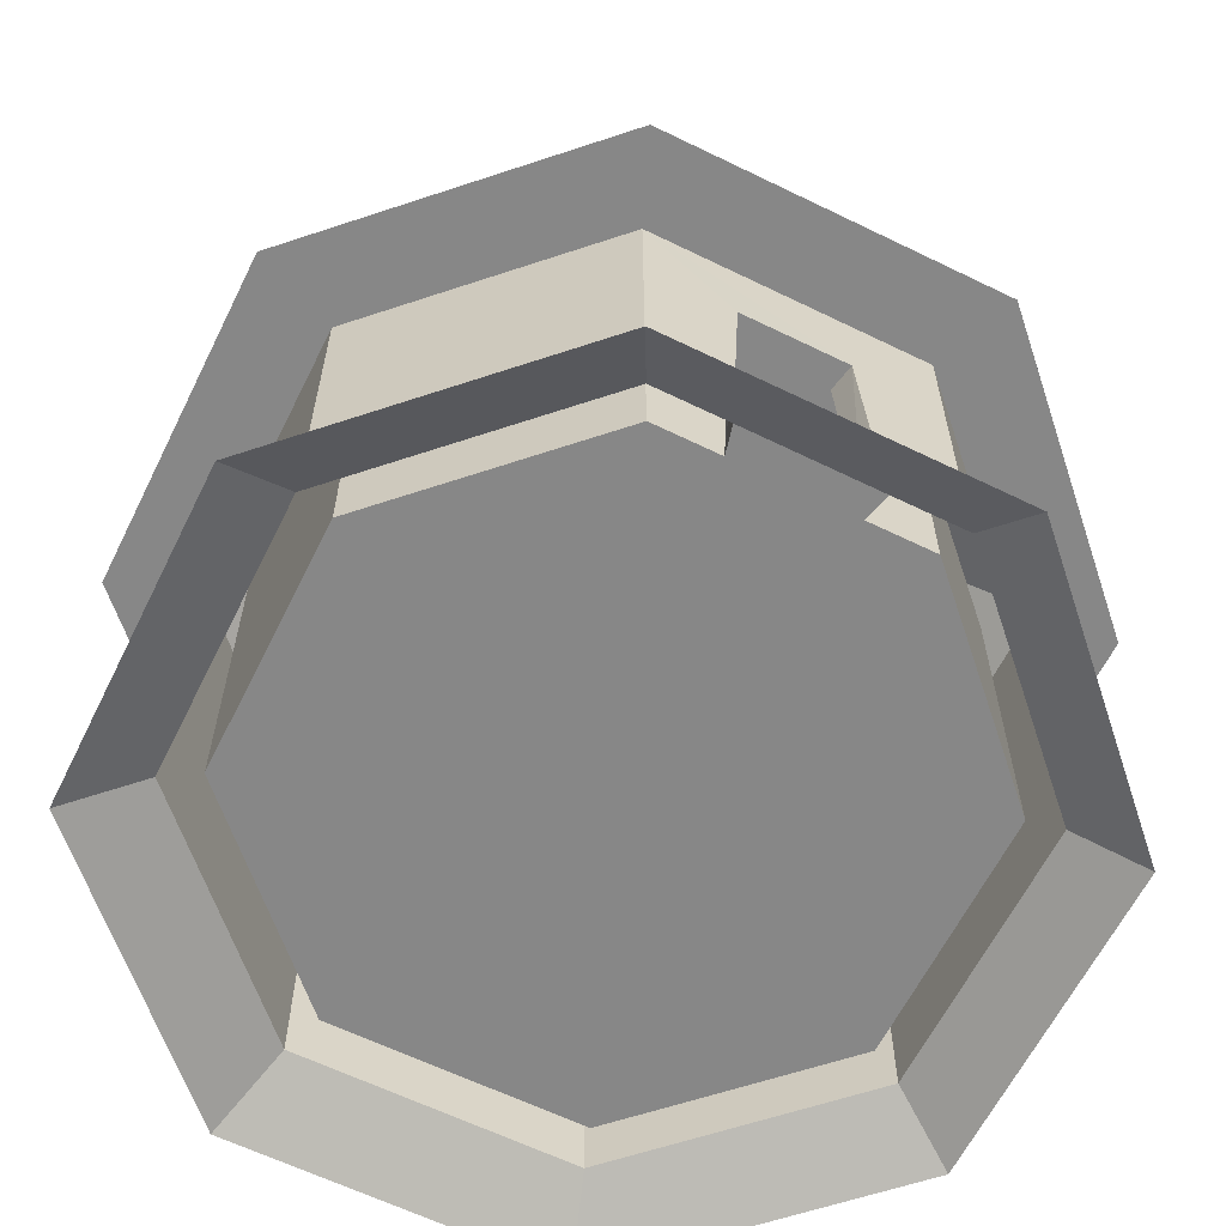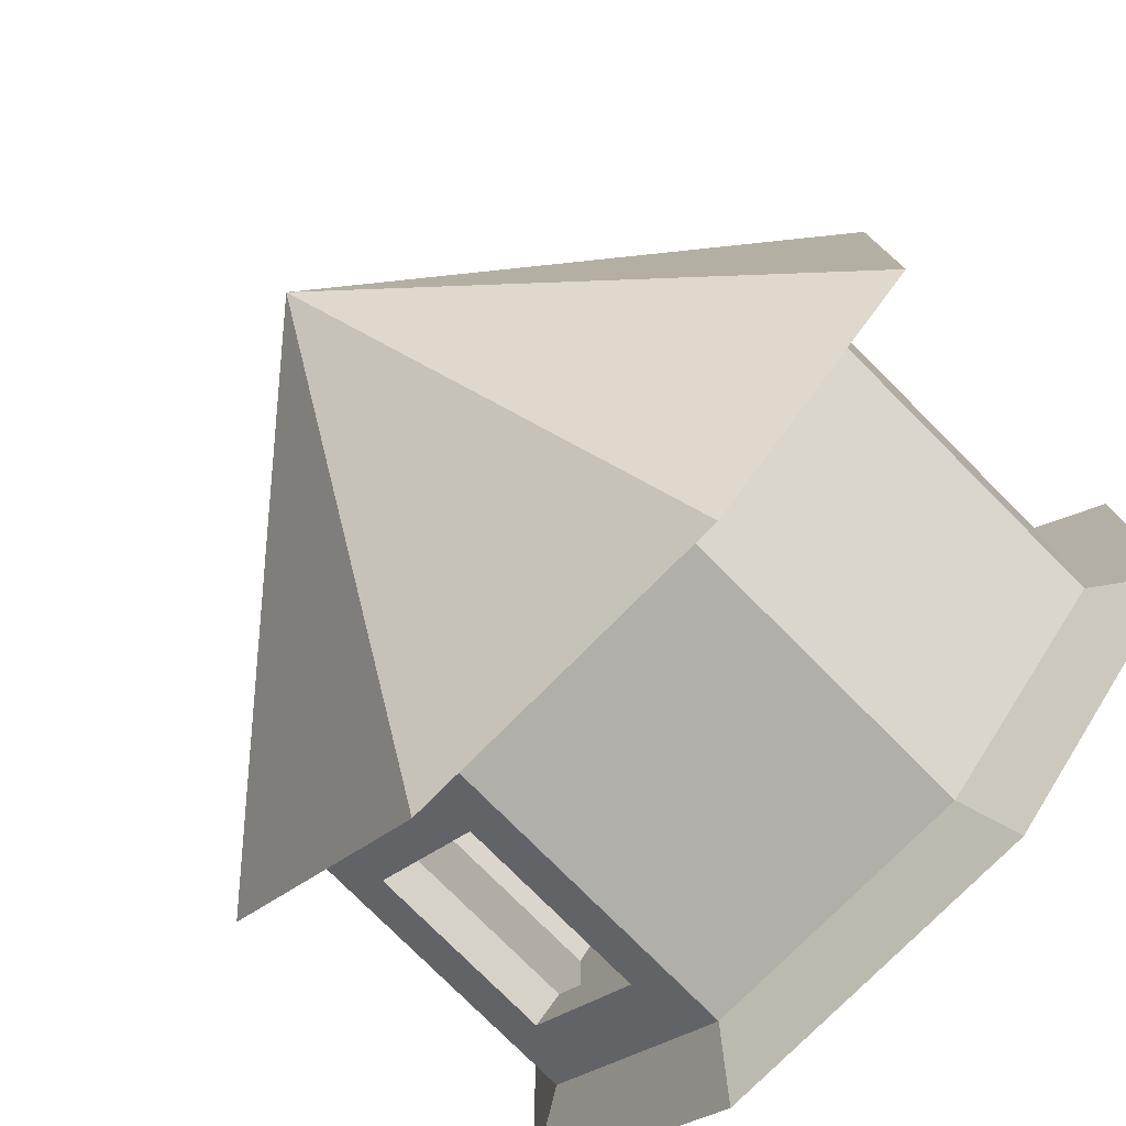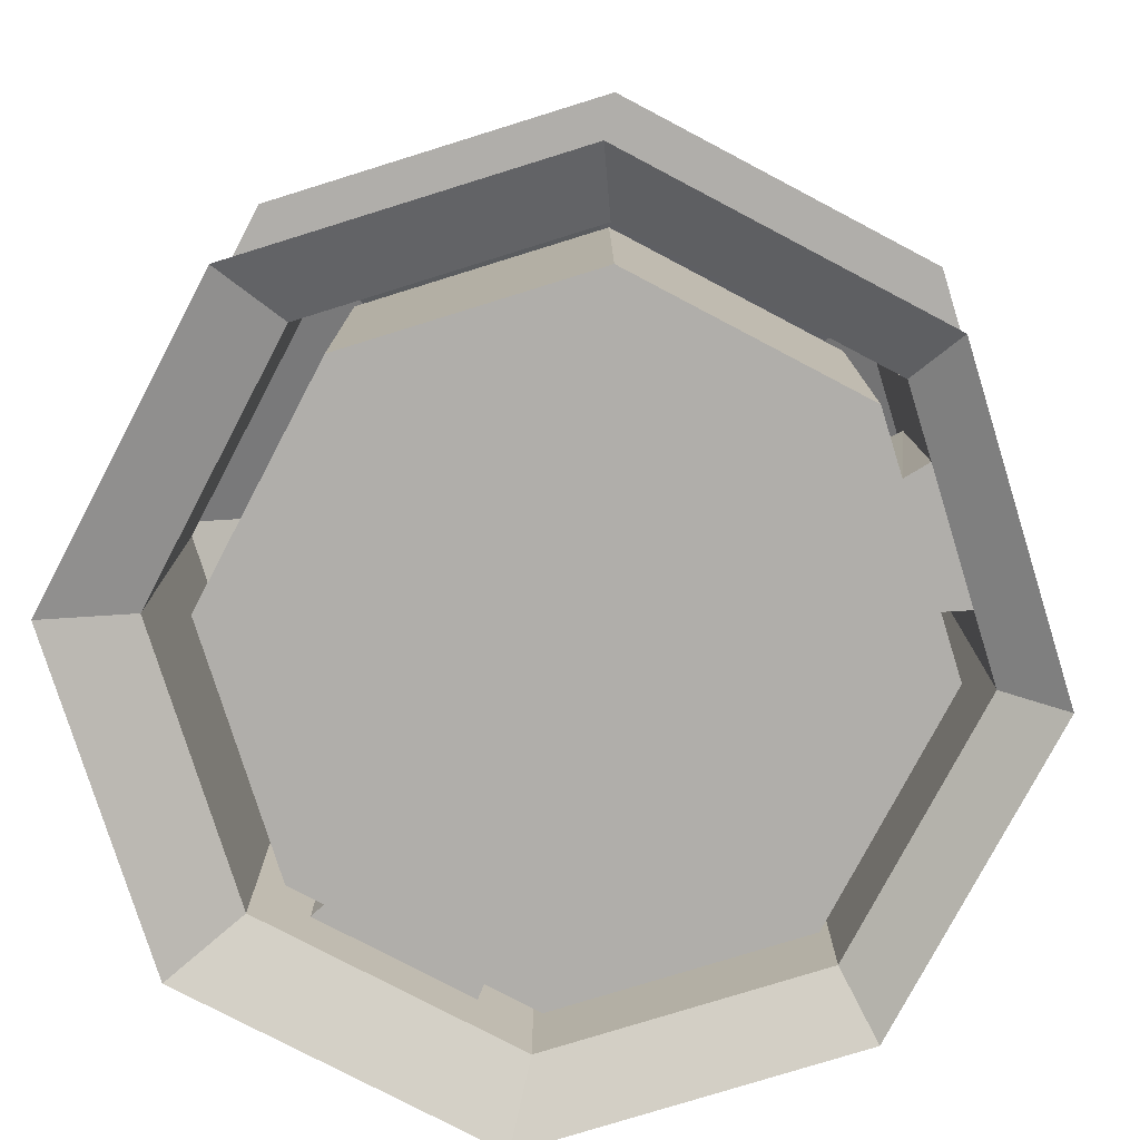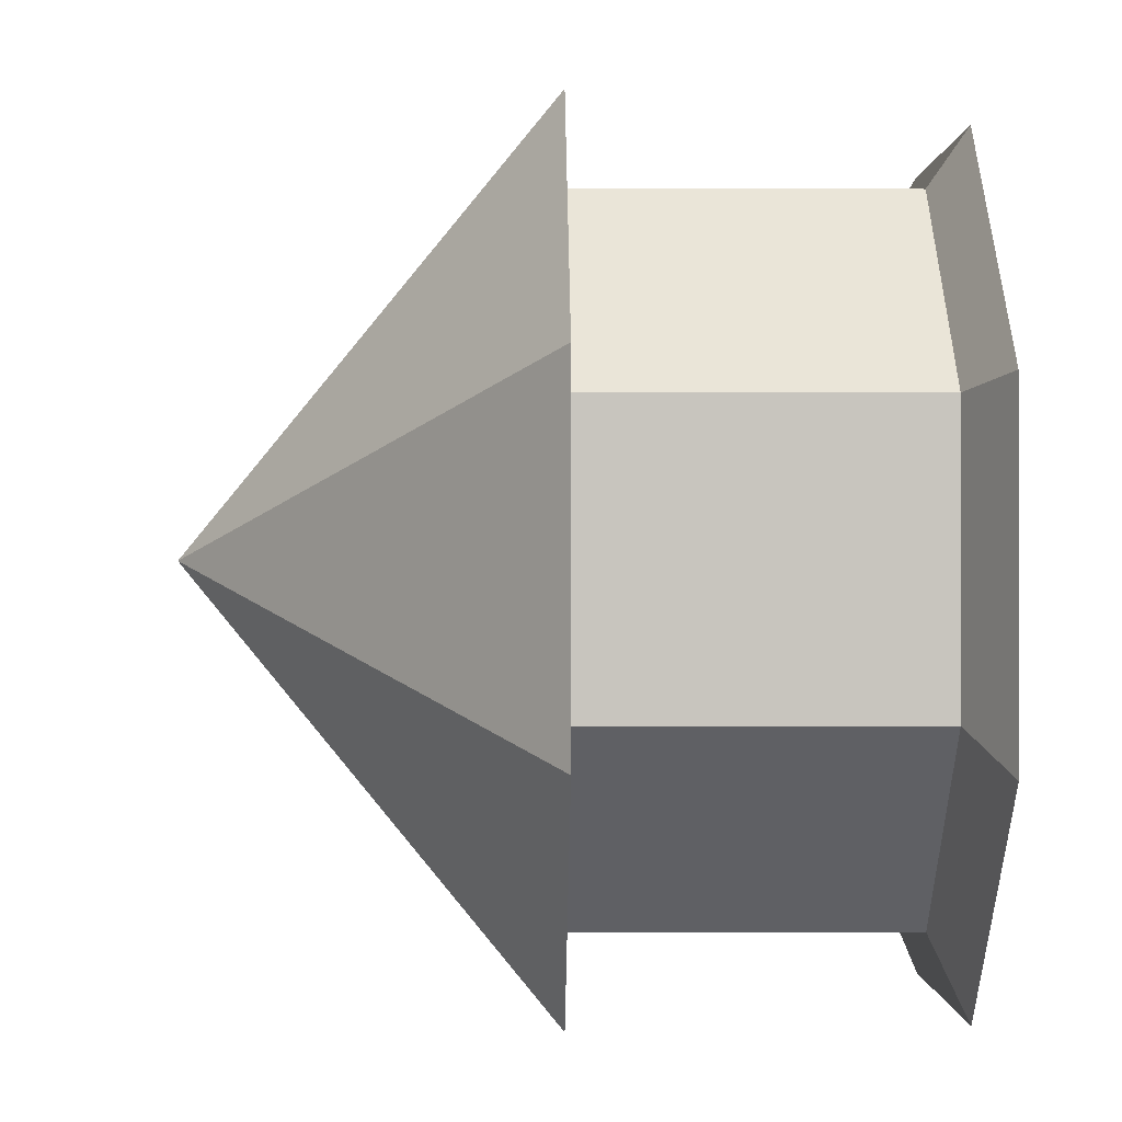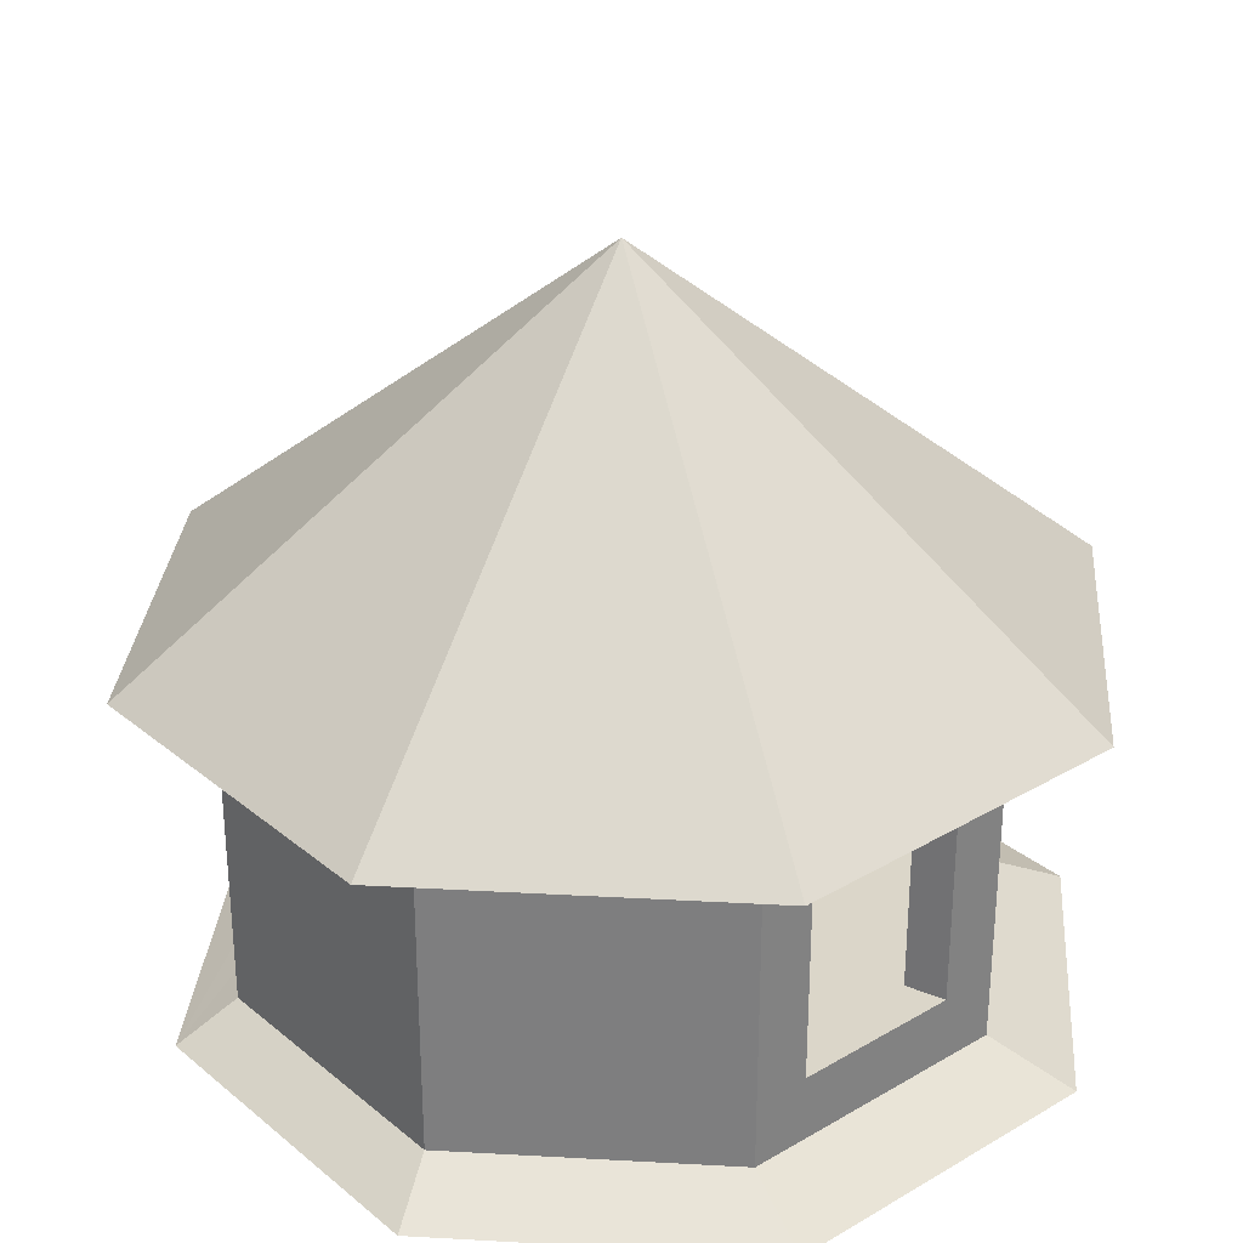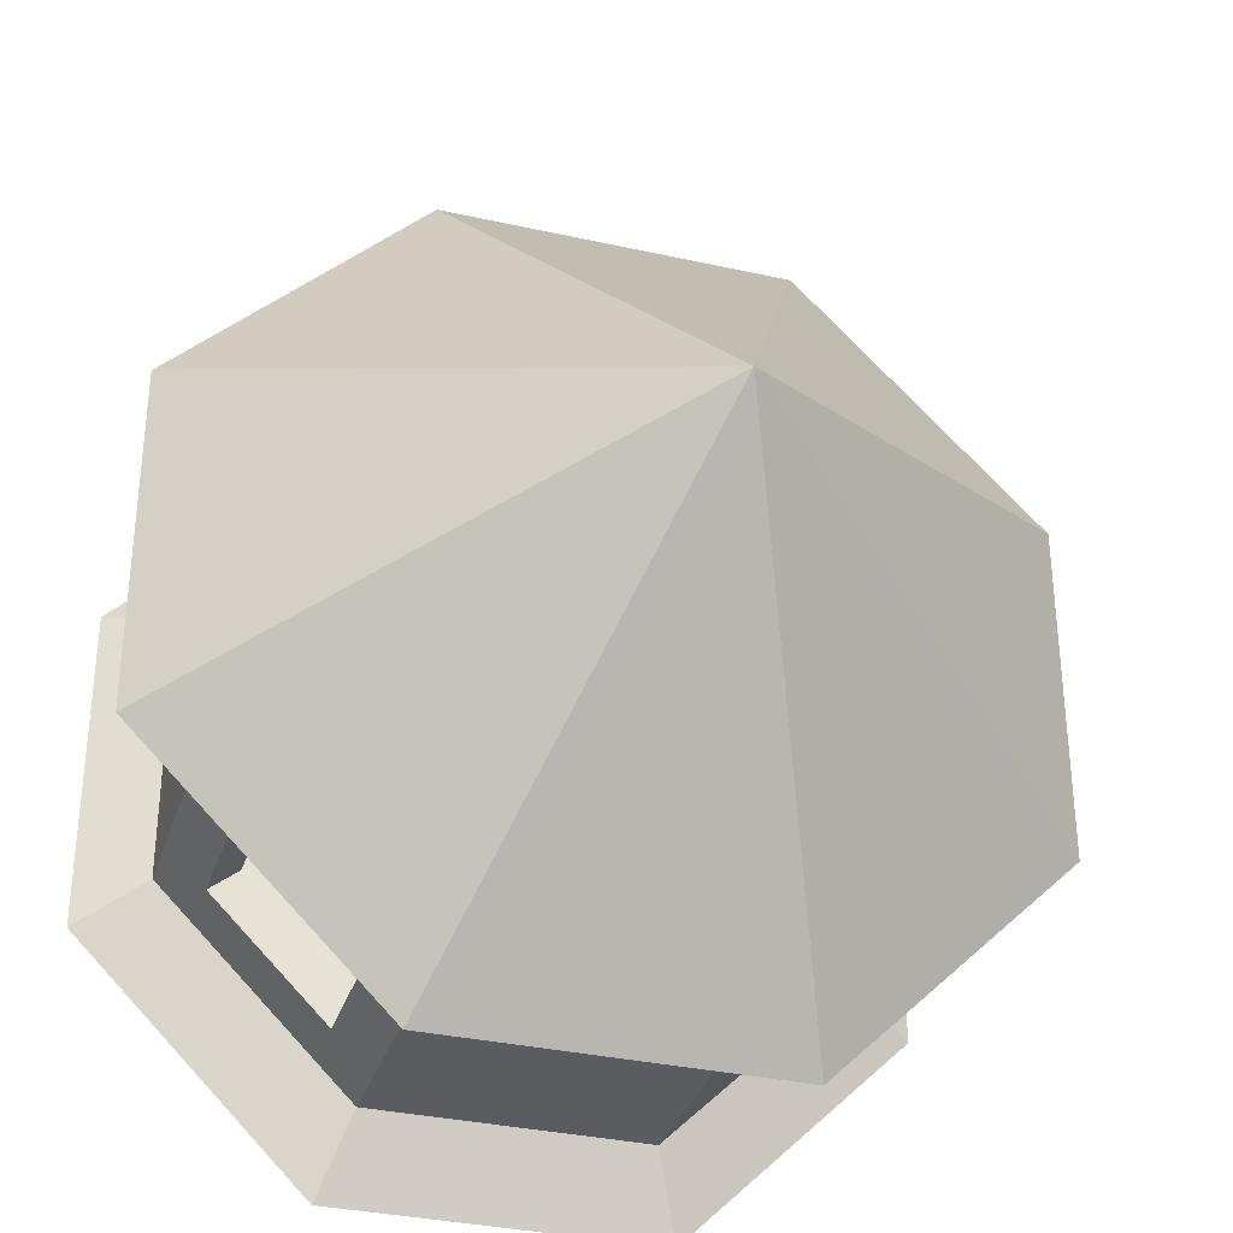
<metadata>
{"format":"obj","ext":"obj","renderer":"f3d","projection":"perspective","resolution":1024,"background":"white","views":[{"elev":-62.4,"azim":-26.3,"up":"+Y"},{"elev":-78.0,"azim":-135.0,"up":"+Z"},{"elev":-77.8,"azim":-72.7,"up":"+Y"},{"elev":-0.2,"azim":-91.1,"up":"+Z"},{"elev":29.9,"azim":94.7,"up":"+Y"},{"elev":-33.8,"azim":163.0,"up":"+Z"}]}
</metadata>
<code>
o Cylinder_Cylinder.002
v -3.982 3.099 -1.645
v 1.584 3.099 -3.958
v 1.592 3.099 3.916
v 3.893 3.099 -1.654
v 3.896 3.099 1.608
v -0.04261 6.508 -0.01886
v 3.106 3.099 -1.327
v 3.108 3.099 1.282
v -1.344 3.099 3.132
v -3.194 3.099 -1.32
v -0.5375 2.246 3.132
v -1.678 3.099 -3.954
v -1.351 3.099 -3.167
v -3.191 3.099 1.289
v -3.978 3.099 1.616
v 1.265 3.099 3.129
v 1.259 3.099 -3.17
v -1.351 0.03039 -3.167
v -3.824 -0.3105 -1.706
v -3.821 -0.3105 1.425
v -1.604 -0.3105 3.636
v 1.527 -0.3105 3.633
v 1.265 0.03039 3.129
v 3.739 -0.3105 1.417
v 3.735 -0.3105 -1.715
v 1.519 -0.3105 -3.926
v -1.612 -0.3105 -3.923
v -1.669 3.099 3.92
v 0.459 2.246 3.13
v -1.214 0.03039 2.88
v -3.194 0.03039 -1.32
v -3.191 0.03039 1.289
v 3.108 0.03039 1.282
v 3.106 0.03039 -1.327
v 1.259 0.03039 -3.17
v 0.5836 0.03039 3.129
v -0.662 0.03039 3.132
v -1.344 0.03039 3.132
v -0.6 0.03039 2.88
v 0.521 0.03039 2.878
v 1.129 0.03039 -2.792
v 2.791 0.03039 -1.133
v 2.793 0.03039 1.215
v -2.876 0.03039 1.221
v -2.879 0.03039 -1.127
v 0.4089 2.246 2.878
v 1.135 0.03039 2.878
v -1.22 0.03039 -2.789
v 1.129 3.099 -2.792
v 1.135 3.099 2.878
v -2.876 3.099 1.221
v -1.22 3.099 -2.789
v -0.4879 2.246 2.88
v -2.879 3.099 -1.127
v -1.214 3.099 2.88
v 2.793 3.099 1.215
v 2.791 3.099 -1.133
v 2.458 2.485 -1.465
v 1.461 2.485 -2.46
v 2.458 0.644 -1.465
v 1.461 0.644 -2.46
v 2.736 2.485 -1.696
v 1.628 2.485 -2.801
v 2.736 0.644 -1.696
v 1.628 0.644 -2.801
v 2.791 3.099 -1.133
v 2.791 3.099 -1.133
v 2.791 3.099 -1.133
v 2.793 3.099 1.215
v 2.793 3.099 1.215
v 3.739 -0.3105 1.417
v 3.735 -0.3105 -1.715
v 1.519 -0.3105 -3.926
v -1.612 -0.3105 -3.923
v -3.194 0.03039 -1.32
v -3.194 0.03039 -1.32
v -3.194 0.03039 -1.32
v -3.191 0.03039 1.289
v -3.191 0.03039 1.289
v -3.191 0.03039 1.289
v 3.893 3.099 -1.654
v 3.893 3.099 -1.654
v 3.893 3.099 -1.654
v 3.896 3.099 1.608
v 3.896 3.099 1.608
v 3.896 3.099 1.608
v 3.108 0.03039 1.282
v 3.108 0.03039 1.282
v 3.108 0.03039 1.282
v 3.106 0.03039 -1.327
v 3.106 0.03039 -1.327
v 3.106 0.03039 -1.327
v 3.106 0.03039 -1.327
v -3.978 3.099 1.616
v -3.978 3.099 1.616
v -3.978 3.099 1.616
v -1.669 3.099 3.92
v -1.669 3.099 3.92
v -1.669 3.099 3.92
v -3.194 3.099 -1.32
v -3.194 3.099 -1.32
v -3.194 3.099 -1.32
v -1.344 0.03039 3.132
v -1.344 0.03039 3.132
v -1.344 0.03039 3.132
v -1.344 3.099 3.132
v -1.344 3.099 3.132
v -1.344 3.099 3.132
v 1.259 3.099 -3.17
v 1.259 3.099 -3.17
v 1.259 3.099 -3.17
v 1.259 3.099 -3.17
v 1.259 0.03039 -3.17
v 1.259 0.03039 -3.17
v 1.259 0.03039 -3.17
v 1.259 0.03039 -3.17
v -0.04261 6.508 -0.01886
v -0.04261 6.508 -0.01886
v -0.04261 6.508 -0.01886
v -0.04261 6.508 -0.01886
v -0.04261 6.508 -0.01886
v -0.04261 6.508 -0.01886
v -0.04261 6.508 -0.01886
v 1.265 0.03039 3.129
v 1.265 0.03039 3.129
v 1.265 0.03039 3.129
v 1.527 -0.3105 3.633
v 1.584 3.099 -3.958
v 1.584 3.099 -3.958
v 1.584 3.099 -3.958
v -3.824 -0.3105 -1.706
v -2.879 3.099 -1.127
v -2.879 3.099 -1.127
v -1.22 3.099 -2.789
v -1.22 3.099 -2.789
v 0.459 2.246 3.13
v 0.459 2.246 3.13
v 0.5836 0.03039 3.129
v 0.5836 0.03039 3.129
v 0.5836 0.03039 3.129
v -0.5375 2.246 3.132
v -0.5375 2.246 3.132
v -0.662 0.03039 3.132
v -0.662 0.03039 3.132
v -0.662 0.03039 3.132
v -1.22 0.03039 -2.789
v -1.22 0.03039 -2.789
v -2.879 0.03039 -1.127
v -2.879 0.03039 -1.127
v -1.351 3.099 -3.167
v -1.351 3.099 -3.167
v -1.351 3.099 -3.167
v -1.351 0.03039 -3.167
v -1.351 0.03039 -3.167
v -1.351 0.03039 -3.167
v 1.265 3.099 3.129
v 1.265 3.099 3.129
v 1.265 3.099 3.129
v 3.108 3.099 1.282
v 3.108 3.099 1.282
v 3.108 3.099 1.282
v 2.791 0.03039 -1.133
v 2.791 0.03039 -1.133
v 2.791 0.03039 -1.133
v 2.458 0.644 -1.465
v 2.458 0.644 -1.465
v 2.458 0.644 -1.465
v -3.982 3.099 -1.645
v -3.982 3.099 -1.645
v -3.982 3.099 -1.645
v -1.678 3.099 -3.954
v -1.678 3.099 -3.954
v -1.678 3.099 -3.954
v 1.592 3.099 3.916
v 1.592 3.099 3.916
v 1.592 3.099 3.916
v -3.191 3.099 1.289
v -3.191 3.099 1.289
v -3.191 3.099 1.289
v -2.876 0.03039 1.221
v -2.876 0.03039 1.221
v -1.214 0.03039 2.88
v -1.214 0.03039 2.88
v 1.129 3.099 -2.792
v 1.129 3.099 -2.792
v 1.129 3.099 -2.792
v 3.106 3.099 -1.327
v 3.106 3.099 -1.327
v 3.106 3.099 -1.327
v 3.106 3.099 -1.327
v -3.821 -0.3105 1.425
v -1.604 -0.3105 3.636
v -0.6 0.03039 2.88
v -0.6 0.03039 2.88
v -0.6 0.03039 2.88
v 0.521 0.03039 2.878
v 0.521 0.03039 2.878
v 0.521 0.03039 2.878
v 1.135 0.03039 2.878
v 1.135 0.03039 2.878
v 1.135 3.099 2.878
v 1.135 3.099 2.878
v 1.129 0.03039 -2.792
v 1.129 0.03039 -2.792
v 1.129 0.03039 -2.792
v -2.876 3.099 1.221
v -2.876 3.099 1.221
v -1.214 3.099 2.88
v -1.214 3.099 2.88
v 2.793 0.03039 1.215
v 2.793 0.03039 1.215
v -0.4879 2.246 2.88
v -0.4879 2.246 2.88
v 0.4089 2.246 2.878
v 0.4089 2.246 2.878
v 1.461 0.644 -2.46
v 1.461 0.644 -2.46
v 1.461 0.644 -2.46
v 2.458 2.485 -1.465
v 2.458 2.485 -1.465
v 2.458 2.485 -1.465
v 1.461 2.485 -2.46
v 1.461 2.485 -2.46
v 1.461 2.485 -2.46
v 1.628 2.485 -2.801
v 1.628 2.485 -2.801
v 1.628 2.485 -2.801
v 1.628 0.644 -2.801
v 1.628 0.644 -2.801
v 1.628 0.644 -2.801
v 2.736 2.485 -1.696
v 2.736 2.485 -1.696
v 2.736 2.485 -1.696
v 2.736 0.644 -1.696
v 2.736 0.644 -1.696
v 2.736 0.644 -1.696
f 95 121 168
f 171 119 129
f 97 120 94
f 175 122 98
f 85 117 174
f 81 118 84
f 169 6 172
f 128 123 82
f 150 76 100
f 109 154 151
f 159 90 187
f 101 78 177
f 178 103 106
f 156 89 160
f 165 67 220
f 212 209 202
f 114 25 26
f 155 131 77
f 192 79 20
f 31 191 32
f 18 73 74
f 210 201 70
f 208 180 206
f 181 133 207
f 93 71 72
f 33 127 24
f 83 110 130
f 136 157 107
f 66 211 69
f 147 184 135
f 132 146 134
f 194 139 197
f 142 195 213
f 137 198 36
f 53 29 11
f 40 163 204
f 216 42 166
f 41 223 186
f 219 185 222
f 226 188 232
f 234 7 92
f 115 235 34
f 112 228 35
f 224 233 221
f 58 236 167
f 64 218 60
f 61 63 59
f 2 152 173
f 12 102 170
f 179 1 10
f 15 108 99
f 158 28 9
f 3 161 86
f 5 190 4
f 55 54 49
f 145 22 140
f 150 153 76
f 109 113 154
f 159 87 90
f 101 75 78
f 178 80 103
f 156 125 89
f 165 162 67
f 212 193 183
f 202 199 214
f 199 196 214
f 212 183 209
f 202 214 212
f 114 91 25
f 155 27 131
f 192 105 79
f 31 19 191
f 18 116 73
f 210 200 201
f 208 182 180
f 181 149 133
f 93 88 71
f 33 124 127
f 83 189 110
f 136 138 126
f 107 104 141
f 104 143 141
f 136 126 157
f 107 141 136
f 66 164 211
f 147 203 184
f 132 148 146
f 194 144 139
f 142 37 195
f 137 215 198
f 53 46 29
f 204 48 40
f 45 44 39
f 30 39 44
f 40 47 43
f 43 163 40
f 48 45 39
f 39 40 48
f 216 205 42
f 41 217 223
f 219 68 185
f 226 111 188
f 234 231 7
f 115 229 235
f 112 225 228
f 224 227 233
f 58 62 236
f 64 230 218
f 61 65 63
f 2 17 152
f 12 13 102
f 179 96 1
f 15 14 108
f 158 176 28
f 3 16 161
f 5 8 190
f 49 57 56
f 56 50 55
f 55 51 54
f 54 52 49
f 49 56 55
f 145 38 21
f 21 22 145
f 23 140 22

</code>
